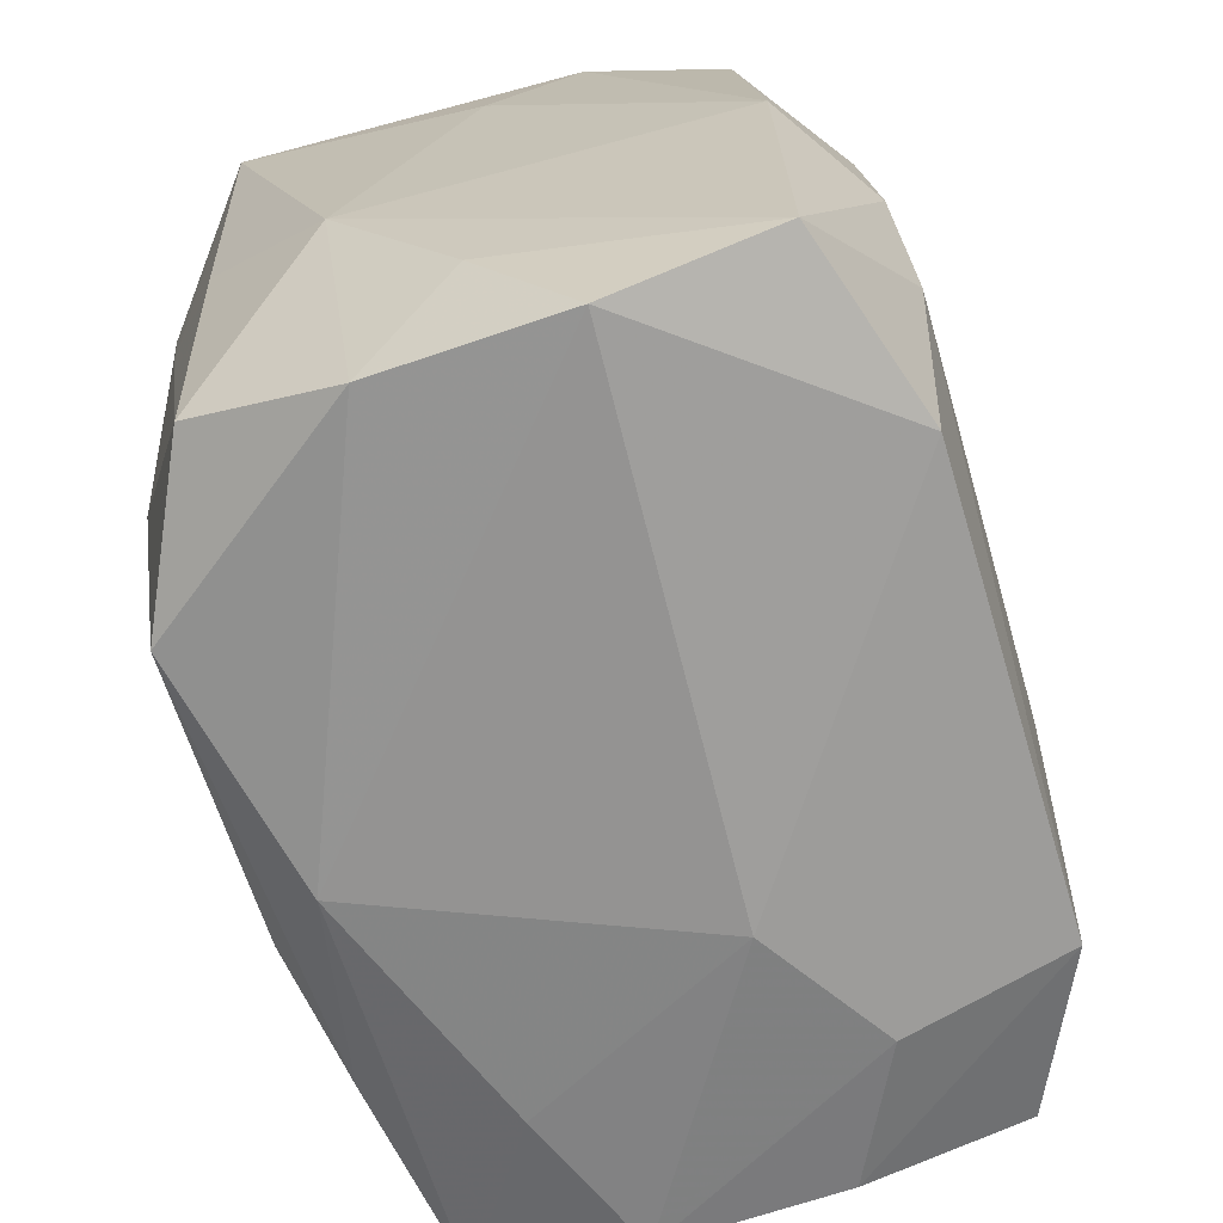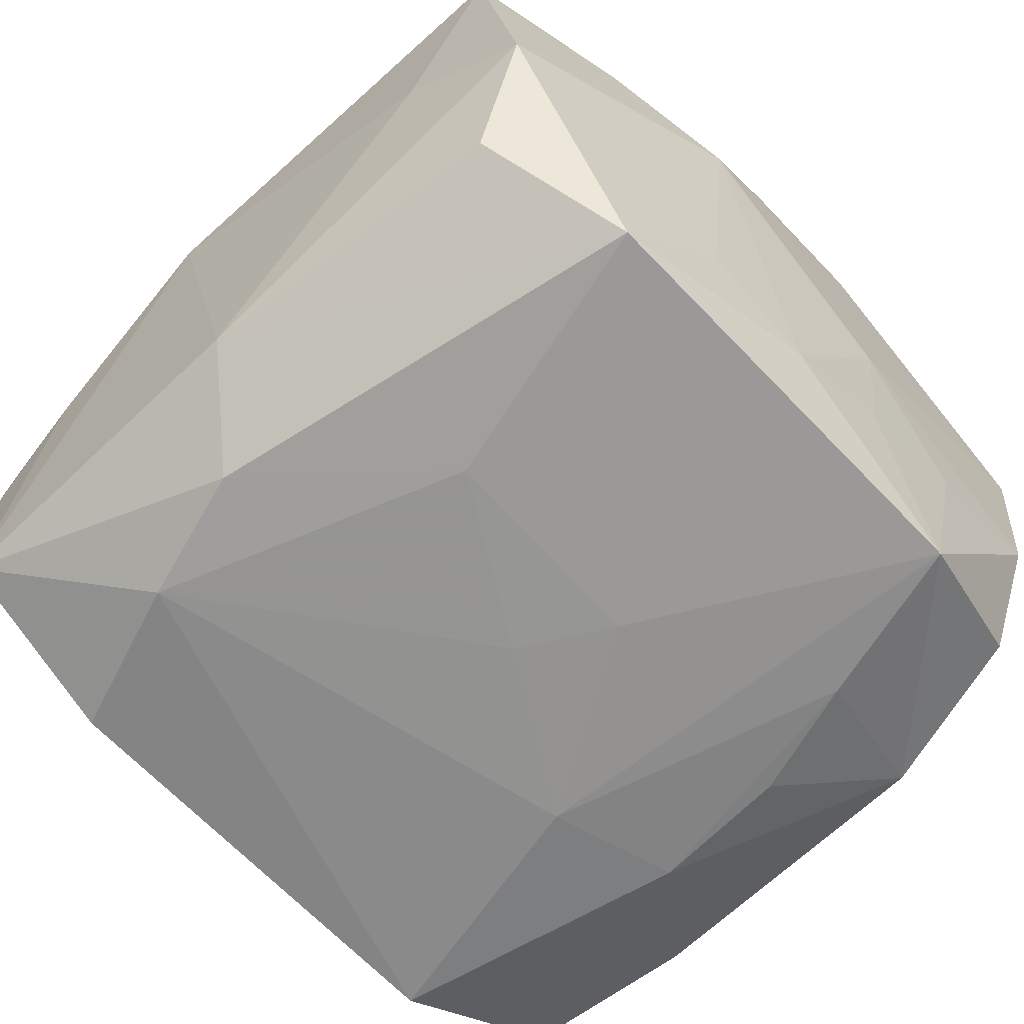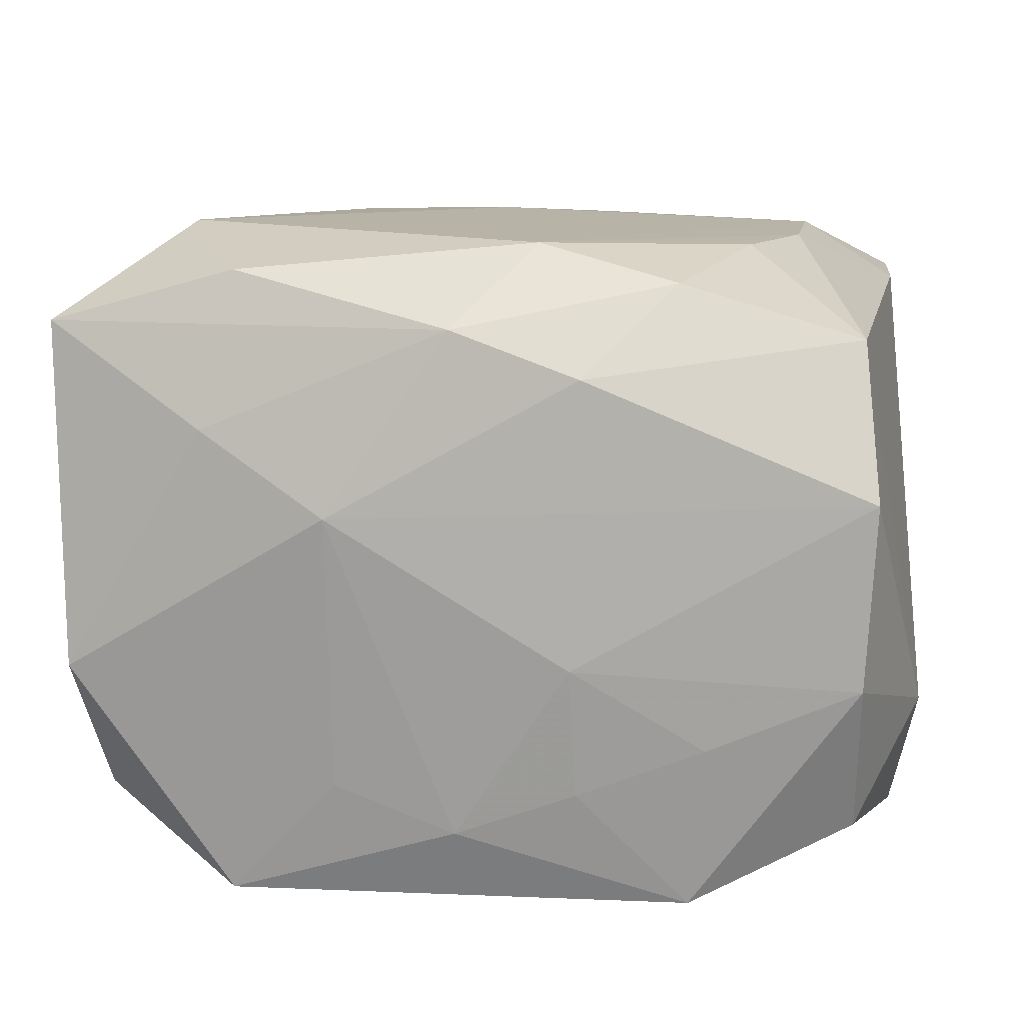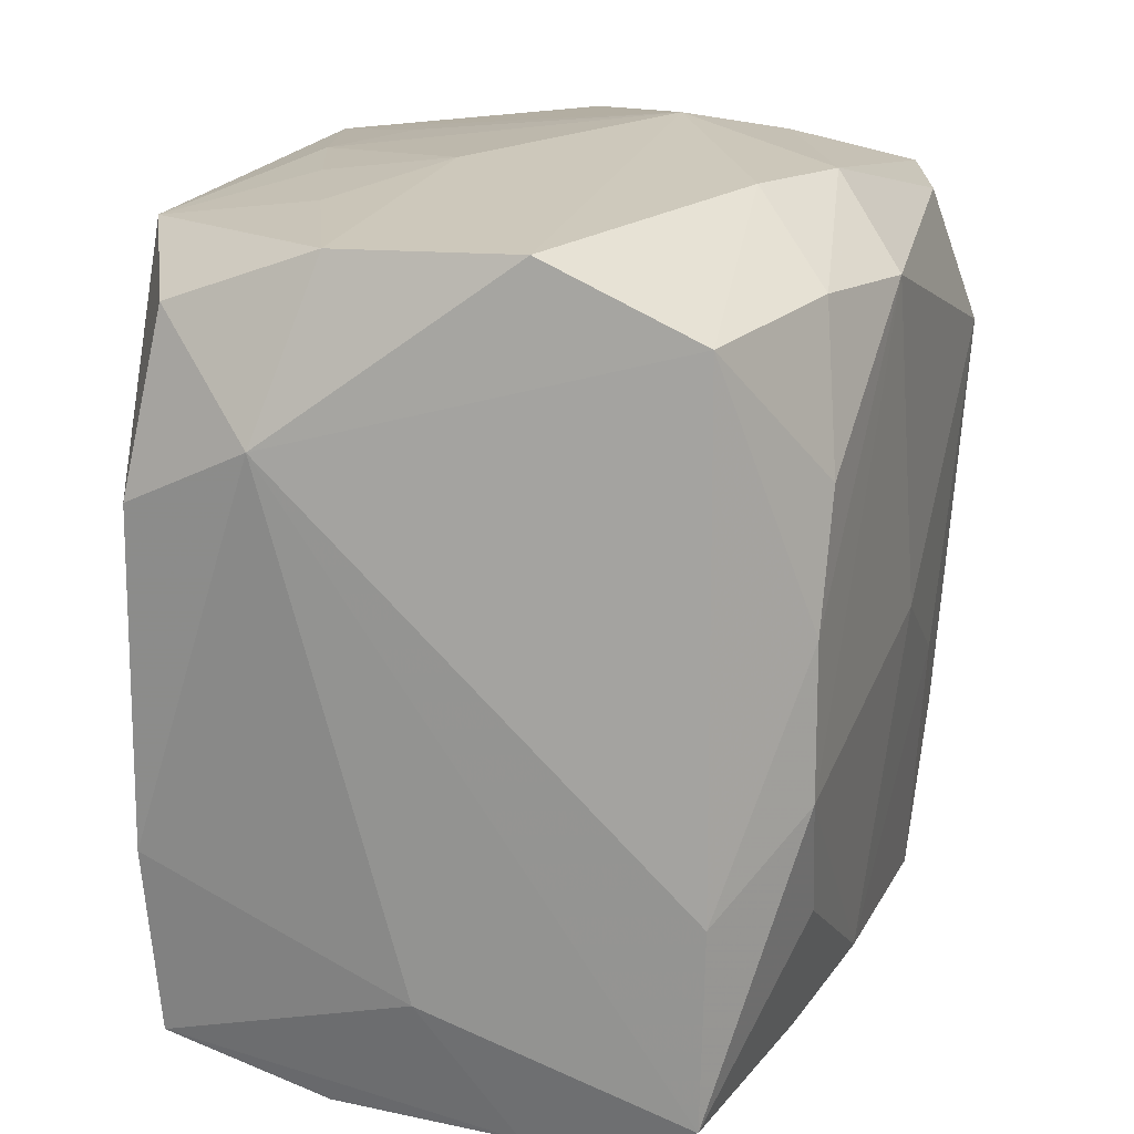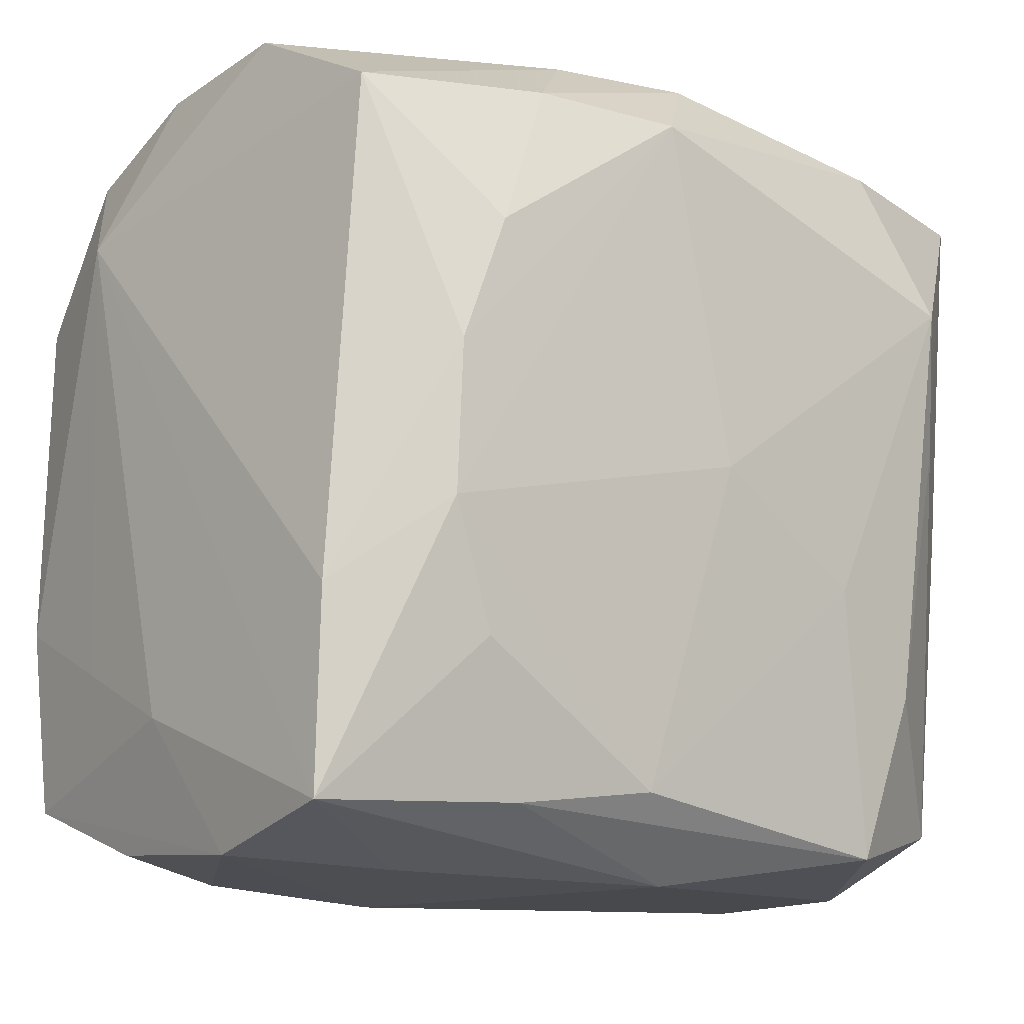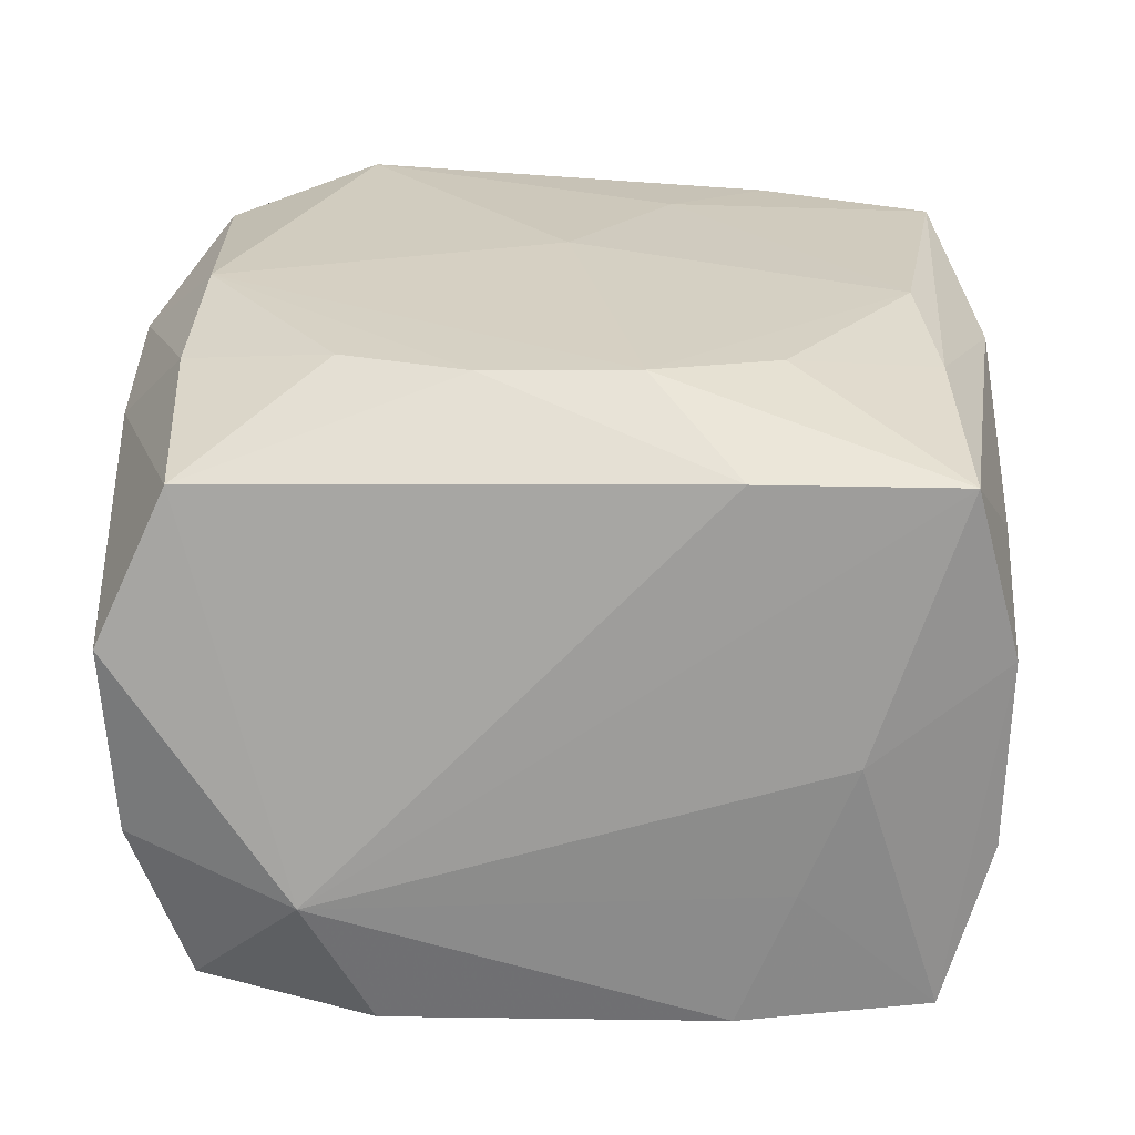
<metadata>
{"format":"obj","ext":"obj","renderer":"f3d","projection":"perspective","resolution":1024,"background":"white","views":[{"elev":-68.2,"azim":106.5,"up":"+Y"},{"elev":-66.3,"azim":131.7,"up":"+Z"},{"elev":10.9,"azim":-174.3,"up":"+Z"},{"elev":21.0,"azim":-72.4,"up":"+Y"},{"elev":-9.9,"azim":-38.6,"up":"+Y"},{"elev":23.4,"azim":-90.9,"up":"+Z"}]}
</metadata>
<code>
v 0.0016 0.03495 -0.02117
v -0.03668 -0.01213 0.02274
v -0.01506 -0.007856 -0.02939
v -0.008852 0.03559 -0.01727
v -0.02293 -0.03402 0.01356
v -0.03627 -0.03293 0.008185
v -0.02158 -0.0317 -0.02807
v 0.01519 0.008604 -0.02913
v -0.03275 0.03575 -0.007555
v -0.03835 -0.02137 0.0001825
v -0.03835 0.0218 -0.01157
v -0.0271 0.007823 0.02829
v 0.01472 -0.009173 0.02935
v 0.03684 -0.02441 -8.597e-05
v -0.0228 0.01851 -0.02748
v 0.0336 0.02664 -0.01991
v -0.03367 0.03675 0.008427
v -0.03628 0.01607 -0.02263
v -0.01939 -0.02889 0.02568
v -0.009123 0.03703 0.01851
v -0.001141 -0.03521 0.02197
v -0.02796 -0.005071 0.02859
v -0.03788 -0.01686 -0.01106
v -0.03642 -0.02833 -0.02171
v 0.02332 0.03434 0.01347
v 0.02084 0.03057 0.0267
v 0.02365 -0.01811 0.02812
v 0.02662 0.01767 0.02996
v 0.03628 -0.00109 -0.02236
v -0.03247 0.03069 -0.02063
v 0.03521 -0.001158 0.02156
v 0.001806 0.03616 0.02239
v 0.03491 -0.03687 -0.008396
v -0.008352 0.03726 -0.006001
v 0.03395 -0.03583 0.007933
v -0.01978 0.0359 -0.01297
v 0.0003519 0.0002591 0.03012
v 0.02157 0.03207 -0.02765
v 0.01224 0.03757 0.006607
v 0.03314 -0.03018 0.02095
v -0.02735 -0.004768 -0.0274
v 0.03718 0.02922 0.02208
v -0.007279 -0.0277 0.02798
v 0.03855 -0.007862 0.01061
v 0.03749 0.02129 3.498e-05
v -0.01841 0.03342 -0.02726
v -0.03707 -0.02908 0.0225
v 0.02814 0.005502 0.02791
v 0.01886 -0.03265 0.02739
v 0.0189 -0.03293 -0.02784
v -0.01168 -0.0367 -0.00636
v 0.01205 0.03458 -0.01727
v -0.01699 0.03107 0.02593
v -0.02411 -0.01594 0.02797
v 0.03531 -0.03221 -0.02263
v -0.02279 0.0185 0.02818
v 0.03569 0.03264 -0.007733
v -0.02358 -0.03477 -0.01369
v -0.004511 0.008701 -0.0291
v 0.02446 -0.01875 -0.02939
v 0.02817 -0.007301 -0.02867
v -0.0325 0.03075 0.02135
v -0.03735 -0.01218 -0.02265
v -0.005133 0.02977 0.02912
v -0.0359 -0.03251 -0.007804
v 0.0001458 0.0004196 -0.02939
v -0.02658 0.007775 -0.02711
f 34 17 39
f 39 17 20
f 20 32 39
f 39 32 25
f 25 32 42
f 42 32 26
f 1 34 39
f 17 34 9
f 14 55 44
f 21 51 33
f 55 14 33
f 44 42 31
f 31 40 44
f 42 48 31
f 48 40 31
f 3 46 59
f 45 42 44
f 55 60 61
f 27 40 48
f 50 60 55
f 55 33 50
f 50 33 51
f 5 51 21
f 6 51 5
f 62 20 17
f 10 24 6
f 28 48 42
f 42 26 28
f 28 27 48
f 4 1 46
f 34 1 4
f 30 9 46
f 21 33 35
f 35 33 14
f 44 40 35
f 35 14 44
f 66 60 3
f 3 59 66
f 55 61 29
f 44 55 29
f 29 45 44
f 6 24 65
f 7 65 24
f 60 50 7
f 3 60 7
f 63 41 7
f 7 24 63
f 7 41 3
f 32 20 53
f 20 62 53
f 53 62 56
f 47 10 6
f 6 5 47
f 47 5 21
f 47 22 2
f 63 24 23
f 24 10 23
f 37 22 43
f 12 62 2
f 2 22 12
f 56 62 12
f 13 28 37
f 27 28 13
f 37 43 13
f 36 9 34
f 34 4 36
f 46 9 36
f 36 4 46
f 18 41 63
f 18 30 46
f 21 35 49
f 49 35 40
f 40 27 49
f 27 13 49
f 49 13 43
f 8 66 59
f 8 61 60
f 60 66 8
f 38 29 61
f 61 8 38
f 46 1 38
f 38 59 46
f 38 8 59
f 58 50 51
f 58 7 50
f 65 7 58
f 58 51 6
f 6 65 58
f 64 26 32
f 32 53 64
f 64 28 26
f 64 53 56
f 37 28 64
f 56 12 64
f 64 22 37
f 64 12 22
f 22 47 54
f 54 43 22
f 41 18 67
f 11 23 10
f 63 23 11
f 11 18 63
f 17 9 11
f 11 62 17
f 2 62 11
f 11 47 2
f 10 47 11
f 9 30 11
f 30 18 11
f 29 38 16
f 52 1 39
f 39 38 52
f 52 38 1
f 19 54 47
f 43 54 19
f 19 49 43
f 19 47 21
f 21 49 19
f 3 41 15
f 41 67 15
f 15 46 3
f 15 18 46
f 15 67 18
f 45 29 57
f 29 16 57
f 42 45 57
f 57 25 42
f 57 16 38
f 39 25 57
f 57 38 39

</code>
